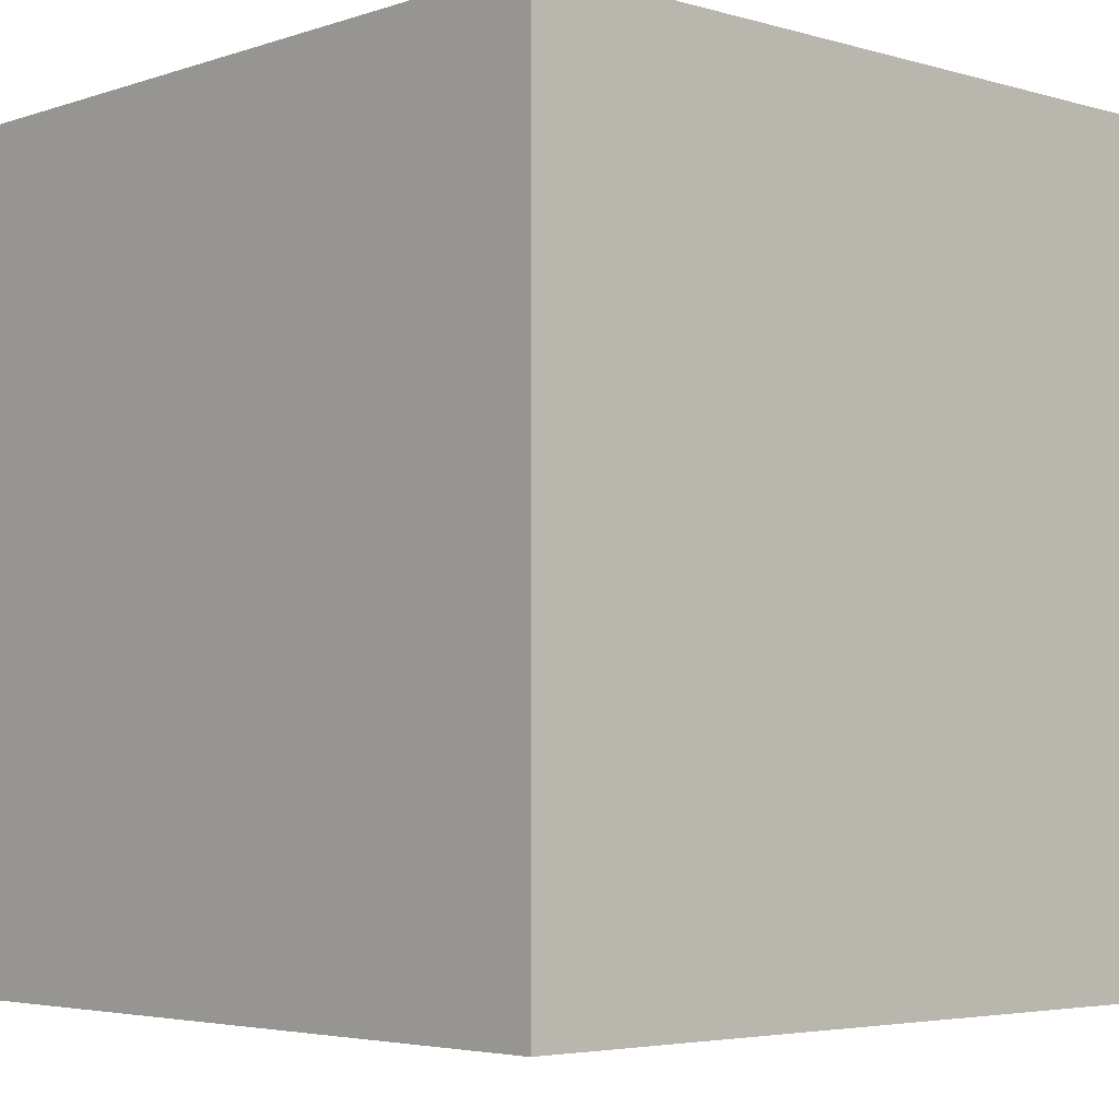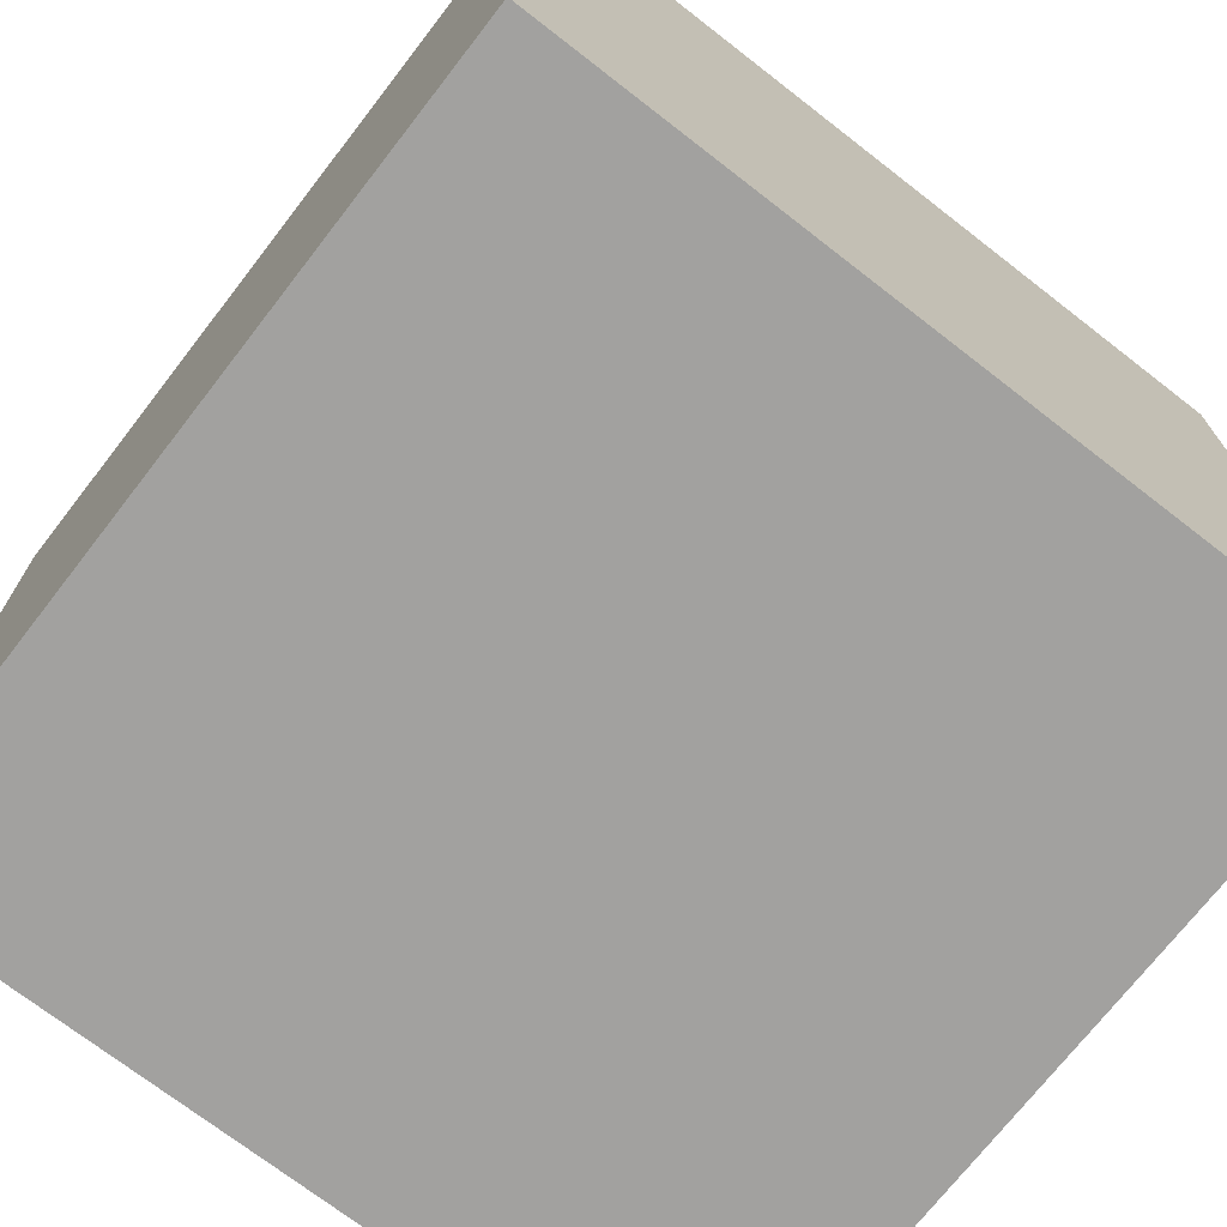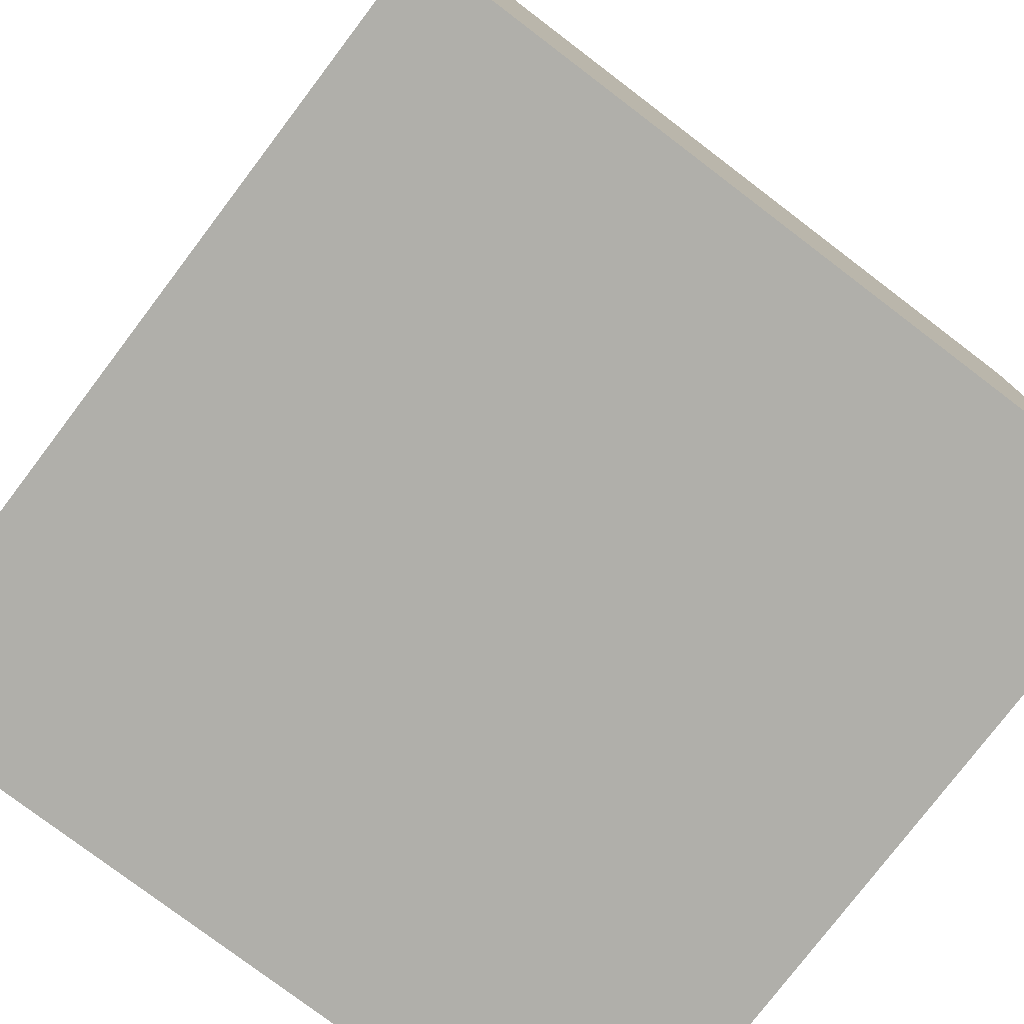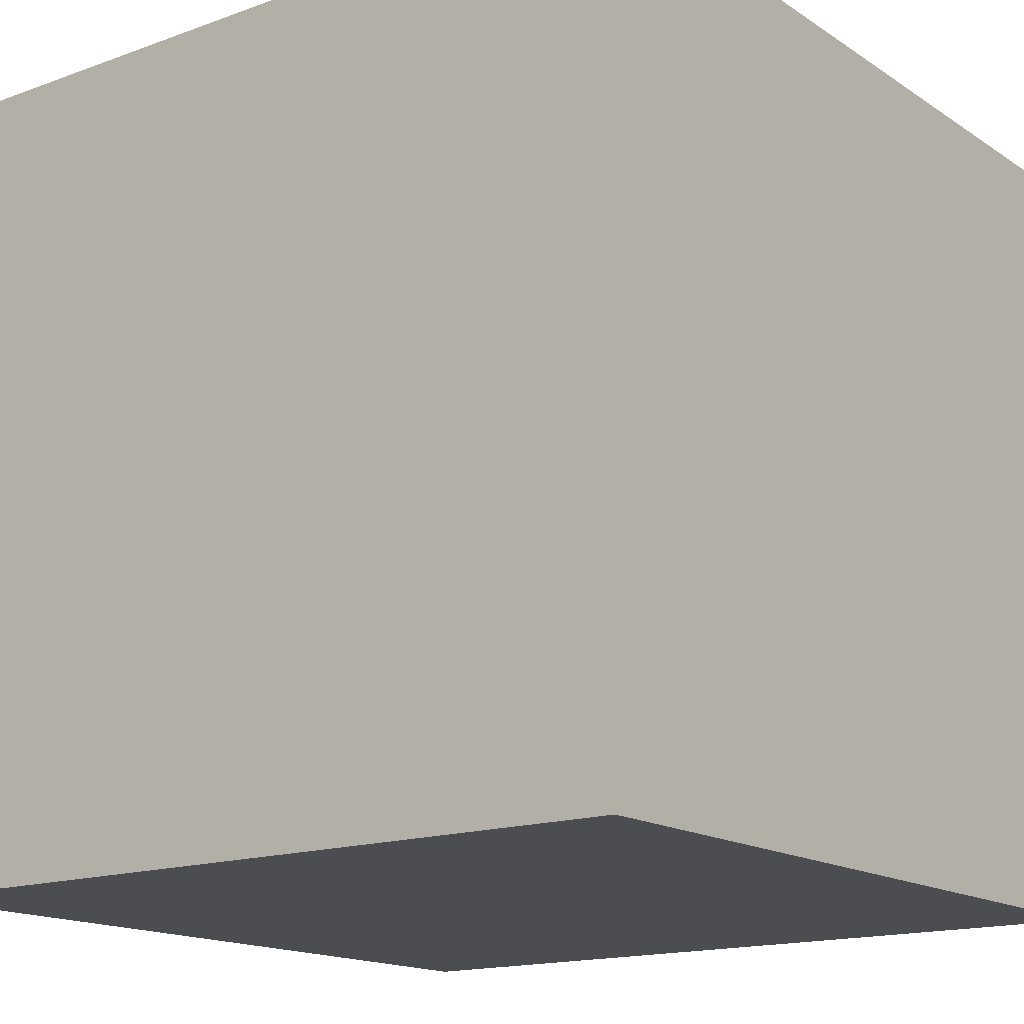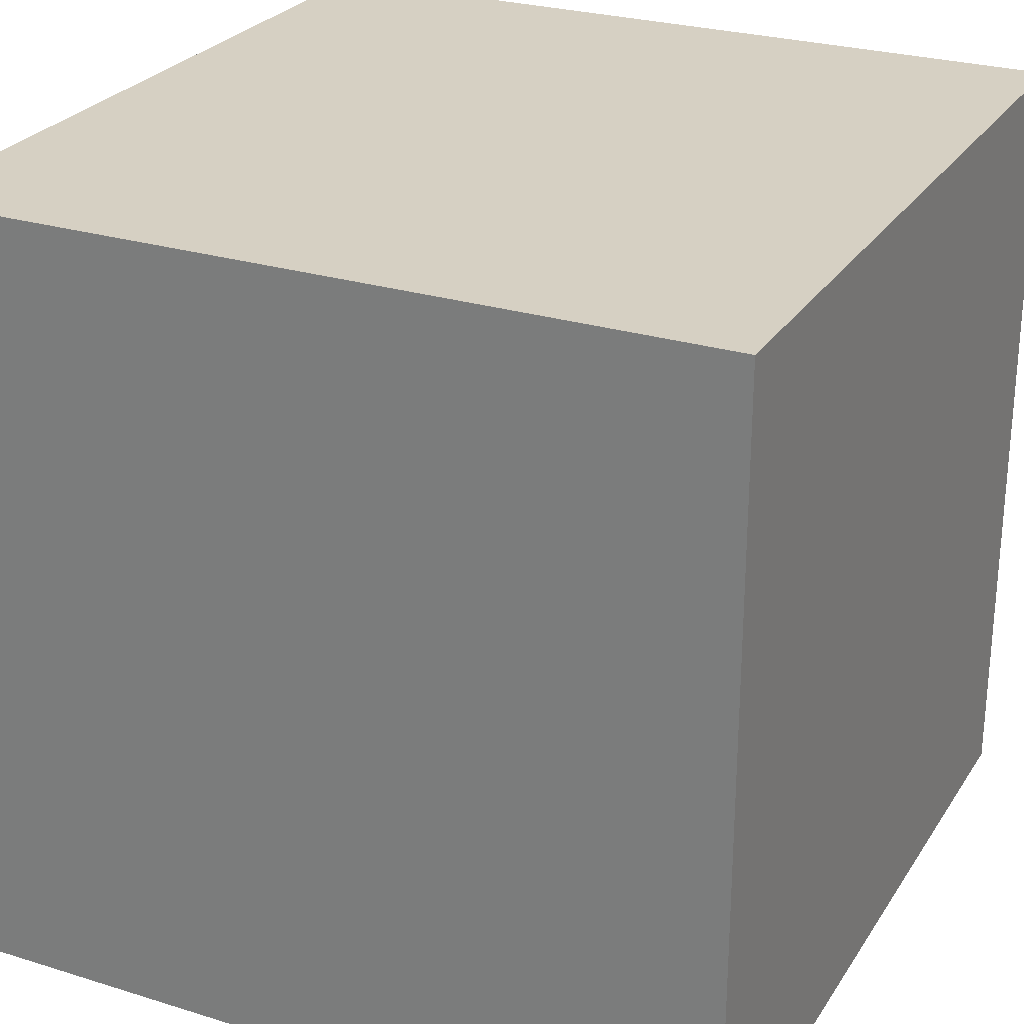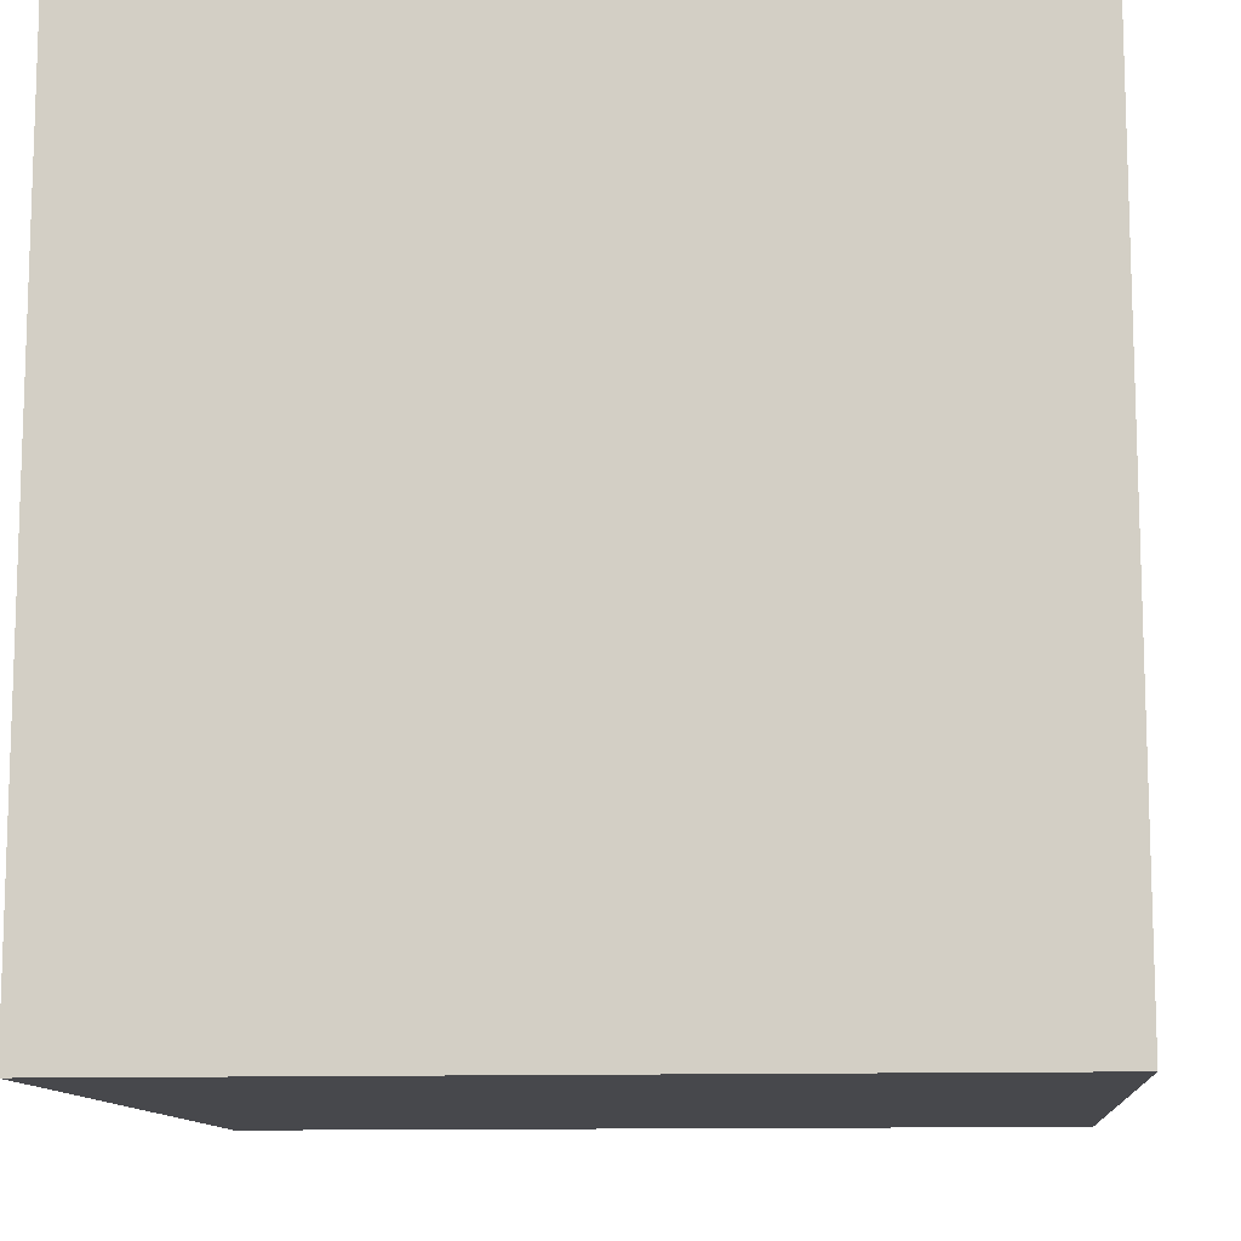
<metadata>
{"format":"obj","ext":"obj","renderer":"f3d","projection":"perspective","resolution":1024,"background":"white","views":[{"elev":-4.2,"azim":47.1,"up":"+Z"},{"elev":-72.2,"azim":-127.8,"up":"+Z"},{"elev":-78.0,"azim":-127.2,"up":"+Z"},{"elev":-15.9,"azim":-143.0,"up":"+Z"},{"elev":26.5,"azim":25.9,"up":"+Y"},{"elev":-11.6,"azim":-174.9,"up":"+Y"}]}
</metadata>
<code>
v  0  0  0
v  0  0  0.5
v  0  0.5  0
v  0  0.5  0.5
v  0.5  0  0
v  0.5  0  0.5
v  0.5  0.5  0
v  0.5  0.5  0.5
f 1 7 5
f 1 3 7
f 1 4 3
f 1 2 4
f 3 8 7
f 3 4 8
f 5 7 8
f 5 8 6
f 1 5 6
f 1 6 2
f 2 6 8
f 2 8 4

</code>
